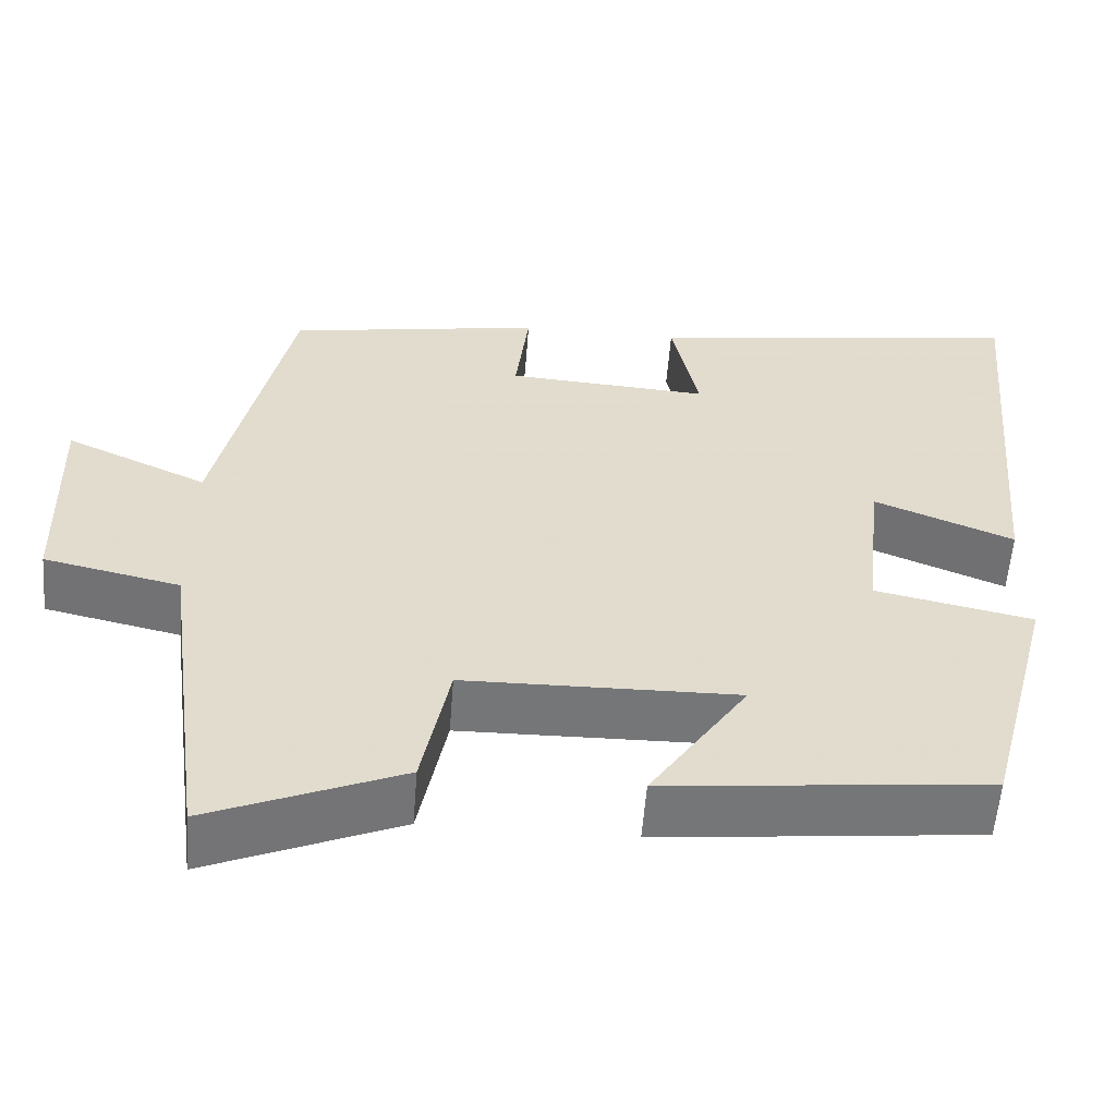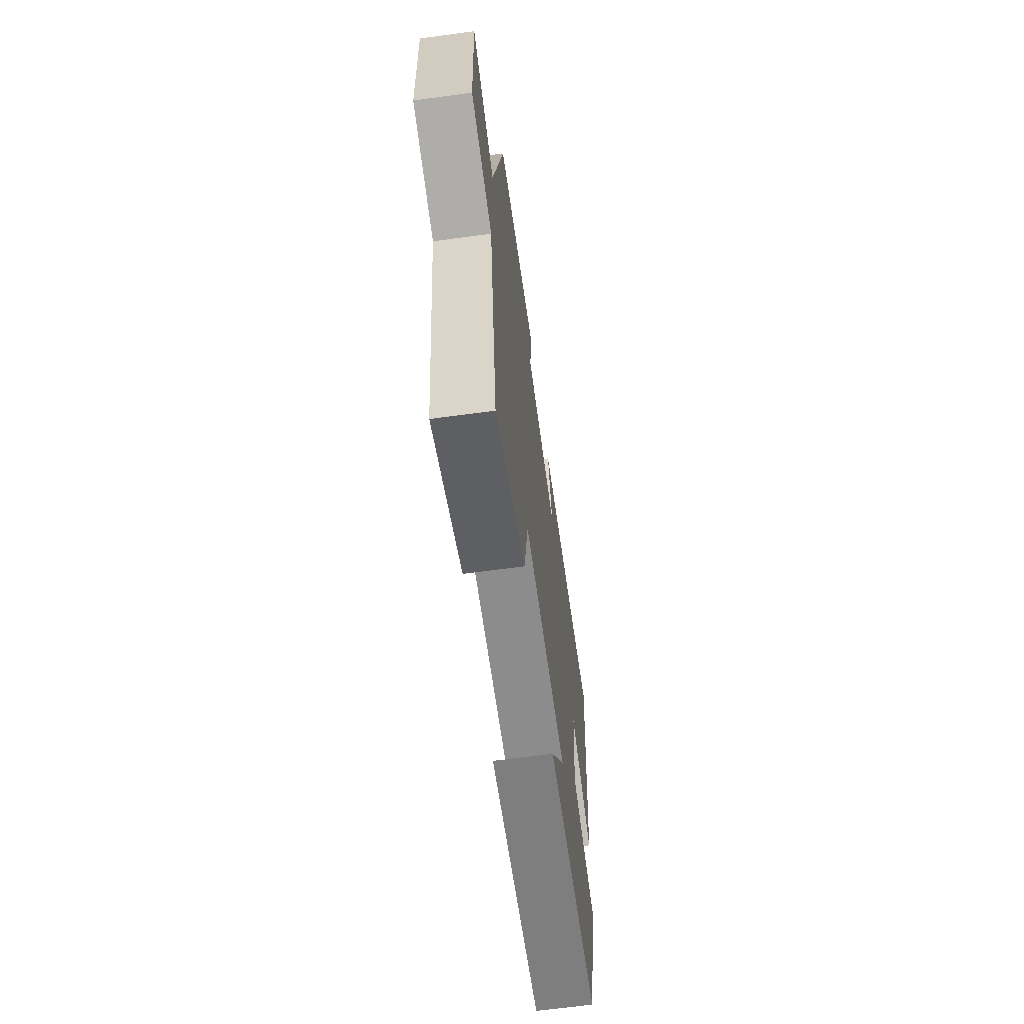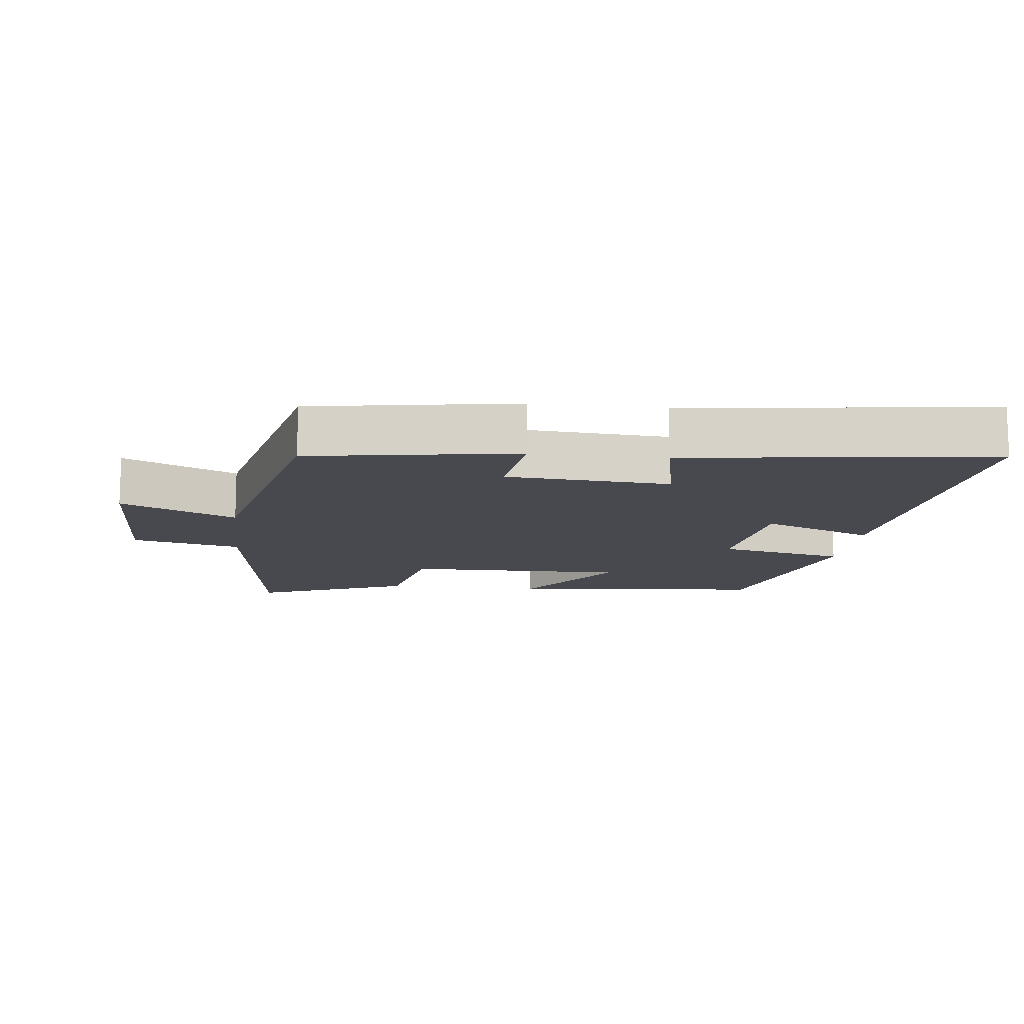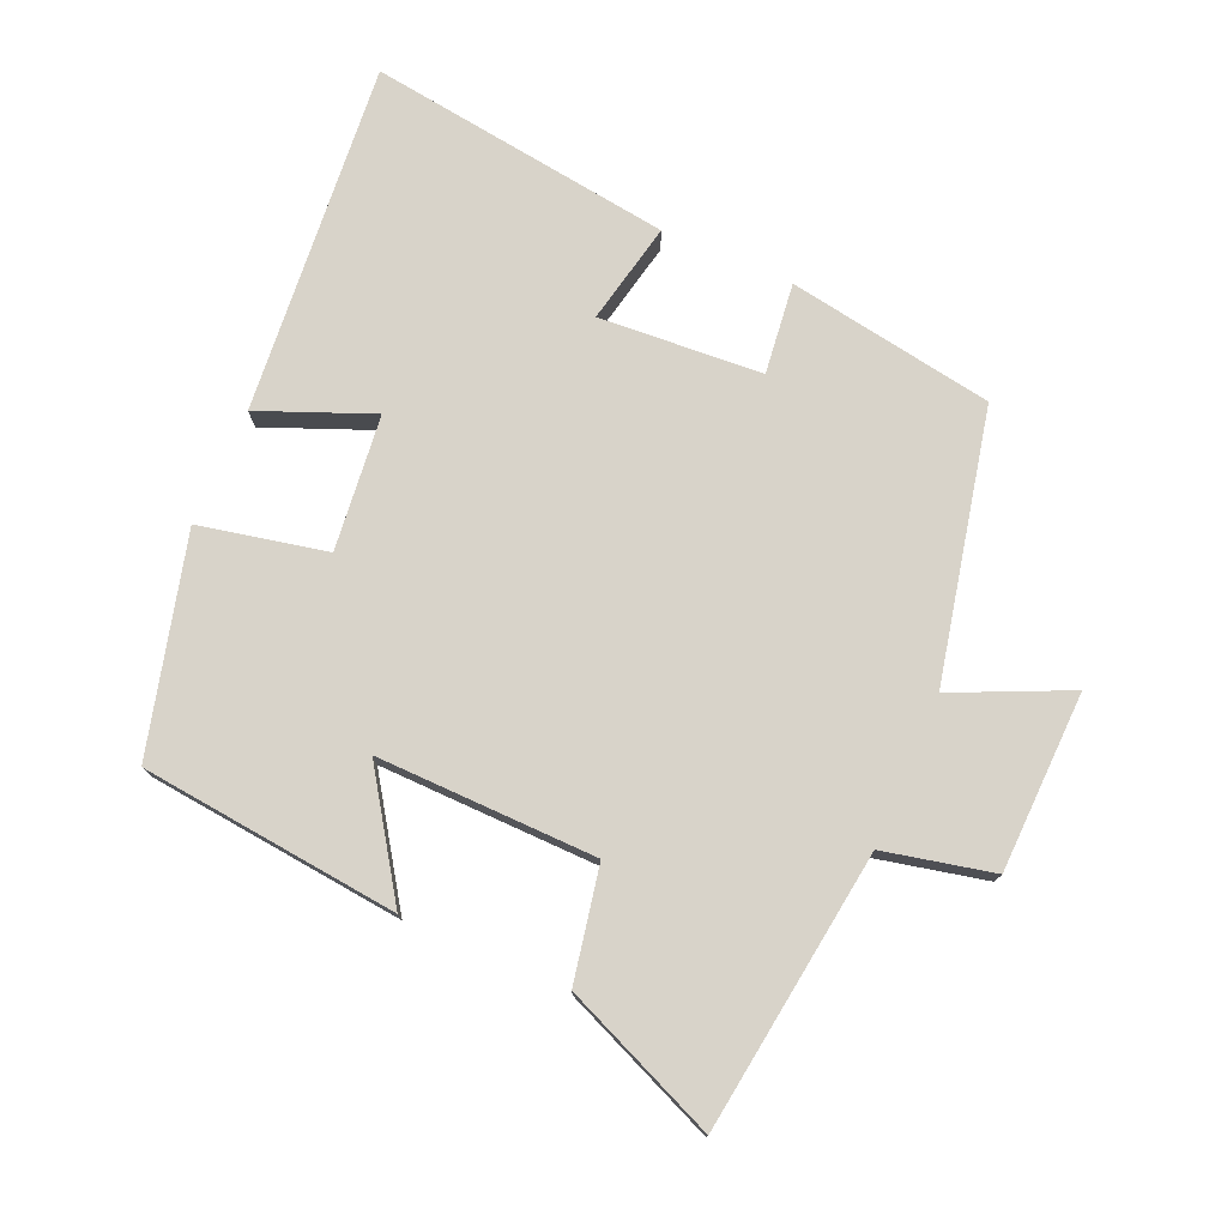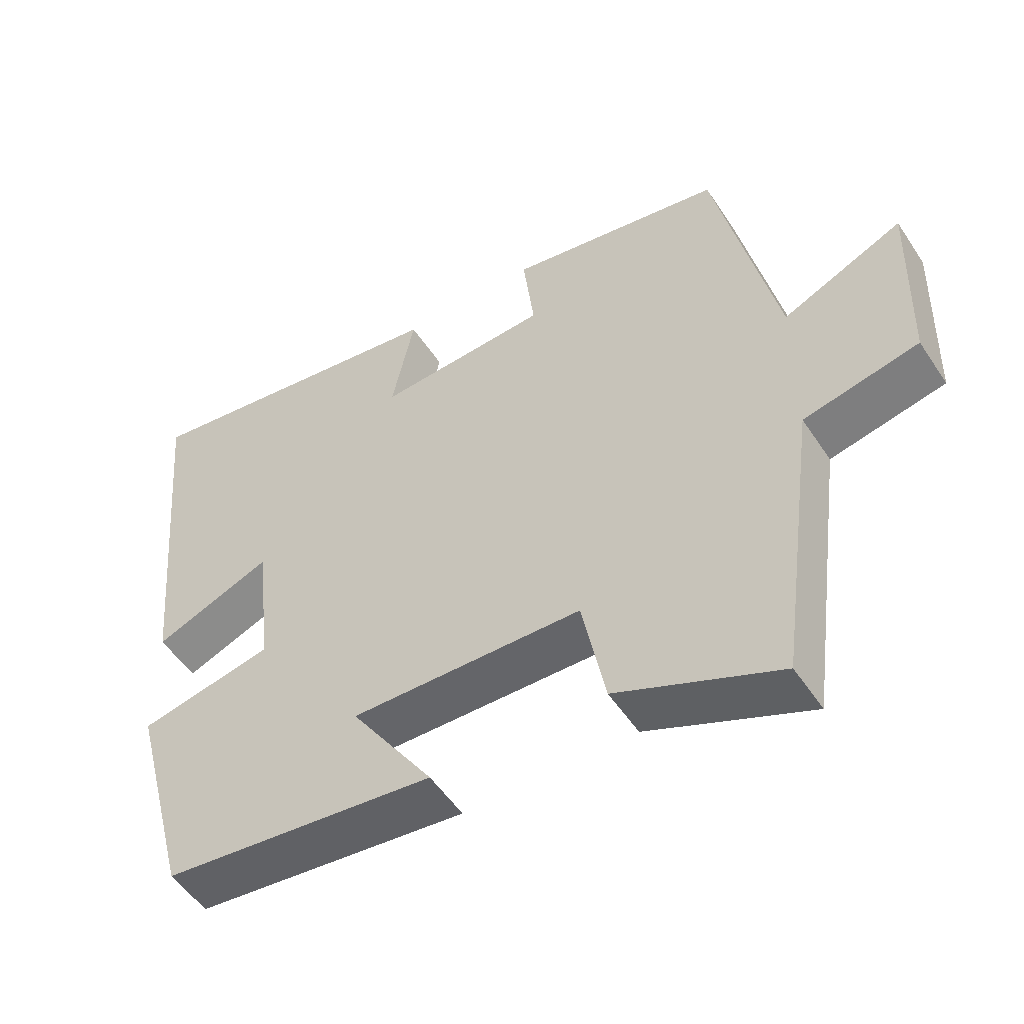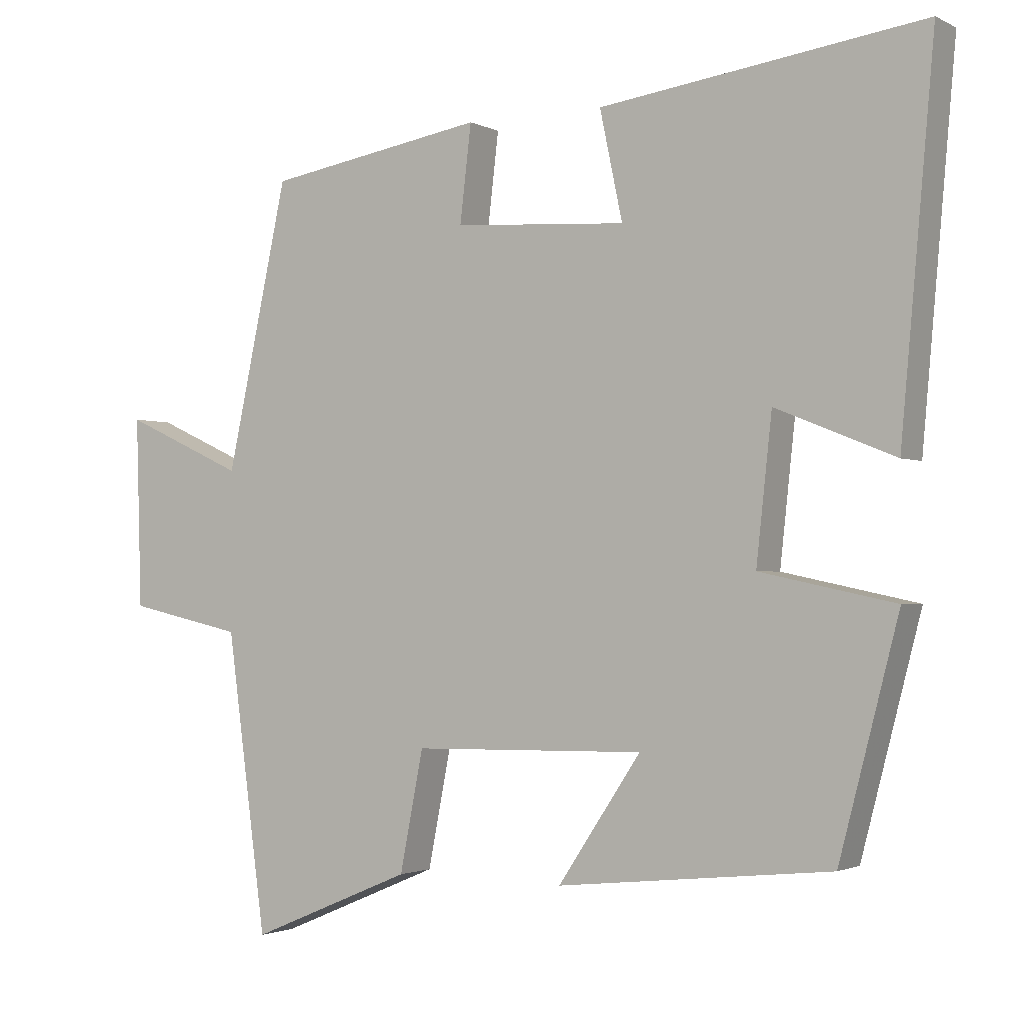
<metadata>
{"format":"obj","ext":"obj","renderer":"f3d","projection":"perspective","resolution":1024,"background":"white","views":[{"elev":-56.8,"azim":-4.4,"up":"+Z"},{"elev":-65.3,"azim":-82.2,"up":"+Z"},{"elev":-12.6,"azim":-7.0,"up":"+Y"},{"elev":75.9,"azim":-156.5,"up":"+Y"},{"elev":-52.3,"azim":-147.4,"up":"+Z"},{"elev":-1.8,"azim":31.0,"up":"+Z"}]}
</metadata>
<code>
v -0.444 0.07 -0.597
v -0.5 0.07 -0.179
v -0.663 0.07 -0.143
v -0.671 0.07 0.125
v -0.5 0.07 0.047
v -0.413 0.07 0.448
v -0.105 0.07 0.5
v -0.121 0.07 0.364
v 0.123 0.07 0.348
v 0.091 0.07 0.5
v 0.547 0.07 0.563
v 0.5 0.07 0.037
v 0.332 0.07 0.105
v 0.31 0.07 -0.097
v 0.5 0.07 -0.137
v 0.416 0.07 -0.459
v 0.03 0.07 -0.5
v 0.147 0.07 -0.325
v -0.181 0.07 -0.331
v -0.214 0.07 -0.5
v -0.444 0 -0.597
v -0.5 0 -0.179
v -0.663 0 -0.143
v -0.671 0 0.125
v -0.5 0 0.047
v -0.413 0 0.448
v -0.105 0 0.5
v -0.121 0 0.364
v 0.123 0 0.348
v 0.091 0 0.5
v 0.547 0 0.563
v 0.5 0 0.037
v 0.332 0 0.105
v 0.31 0 -0.097
v 0.5 0 -0.137
v 0.416 0 -0.459
v 0.03 0 -0.5
v 0.147 0 -0.325
v -0.181 0 -0.331
v -0.214 0 -0.5
f 19 20 1 2
f 18 19 2
f 16 17 18
f 15 16 18
f 14 15 18
f 13 14 18 2
f 11 12 13
f 10 11 13
f 9 10 13
f 13 2 3
f 9 13 3
f 8 9 3
f 5 6 7 8
f 5 8 3
f 3 4 5
f 22 21 40 39
f 22 39 38
f 38 37 36
f 38 36 35
f 38 35 34
f 22 38 34 33
f 33 32 31
f 33 31 30
f 33 30 29
f 23 22 33
f 23 33 29
f 23 29 28
f 28 27 26 25
f 23 28 25
f 25 24 23
f 1 21 22 2
f 2 22 23 3
f 3 23 24 4
f 4 24 25 5
f 5 25 26 6
f 6 26 27 7
f 7 27 28 8
f 8 28 29 9
f 9 29 30 10
f 10 30 31 11
f 11 31 32 12
f 12 32 33 13
f 13 33 34 14
f 14 34 35 15
f 15 35 36 16
f 16 36 37 17
f 17 37 38 18
f 18 38 39 19
f 19 39 40 20
f 20 40 21 1

</code>
